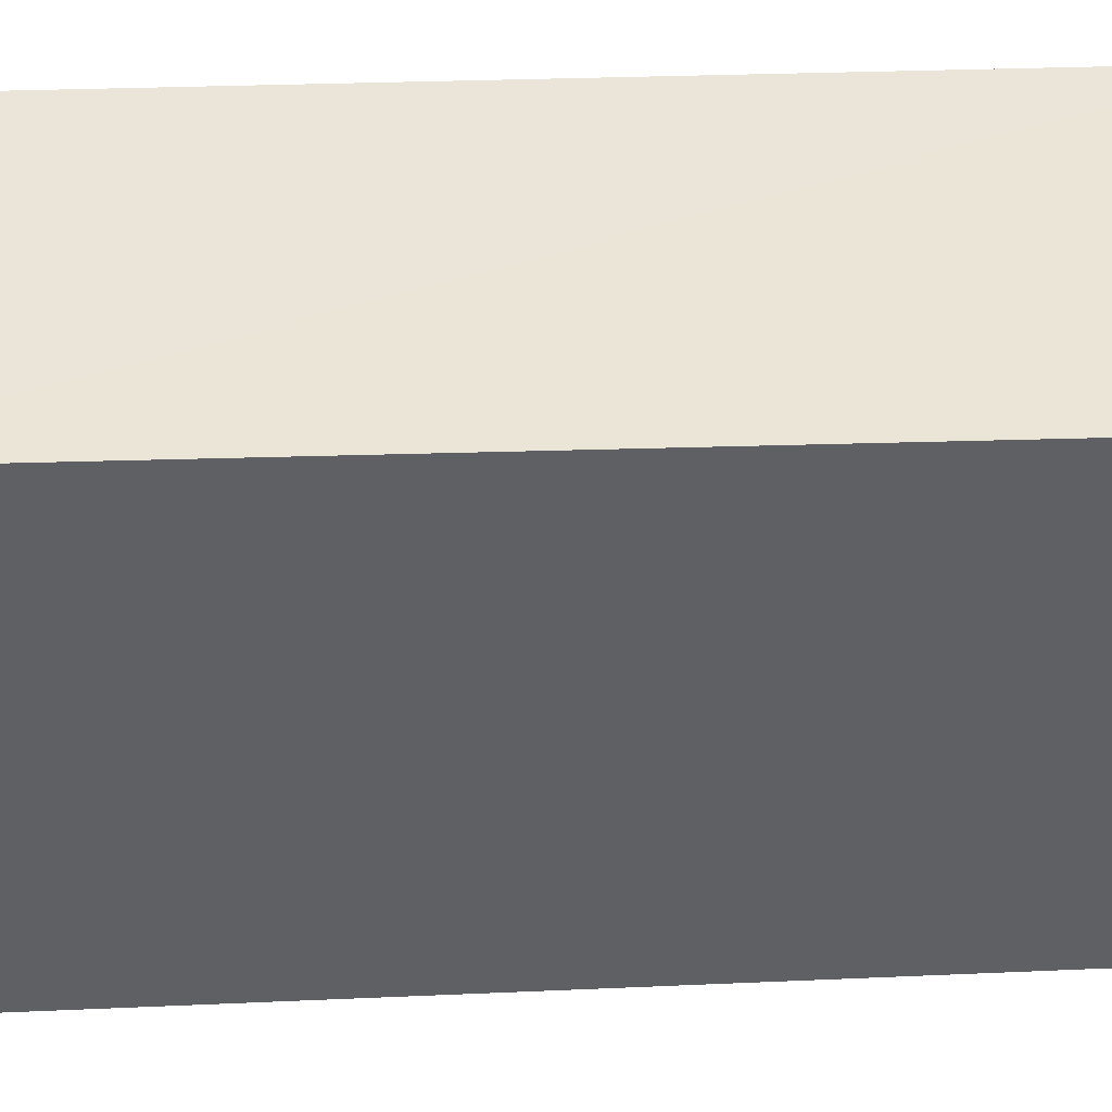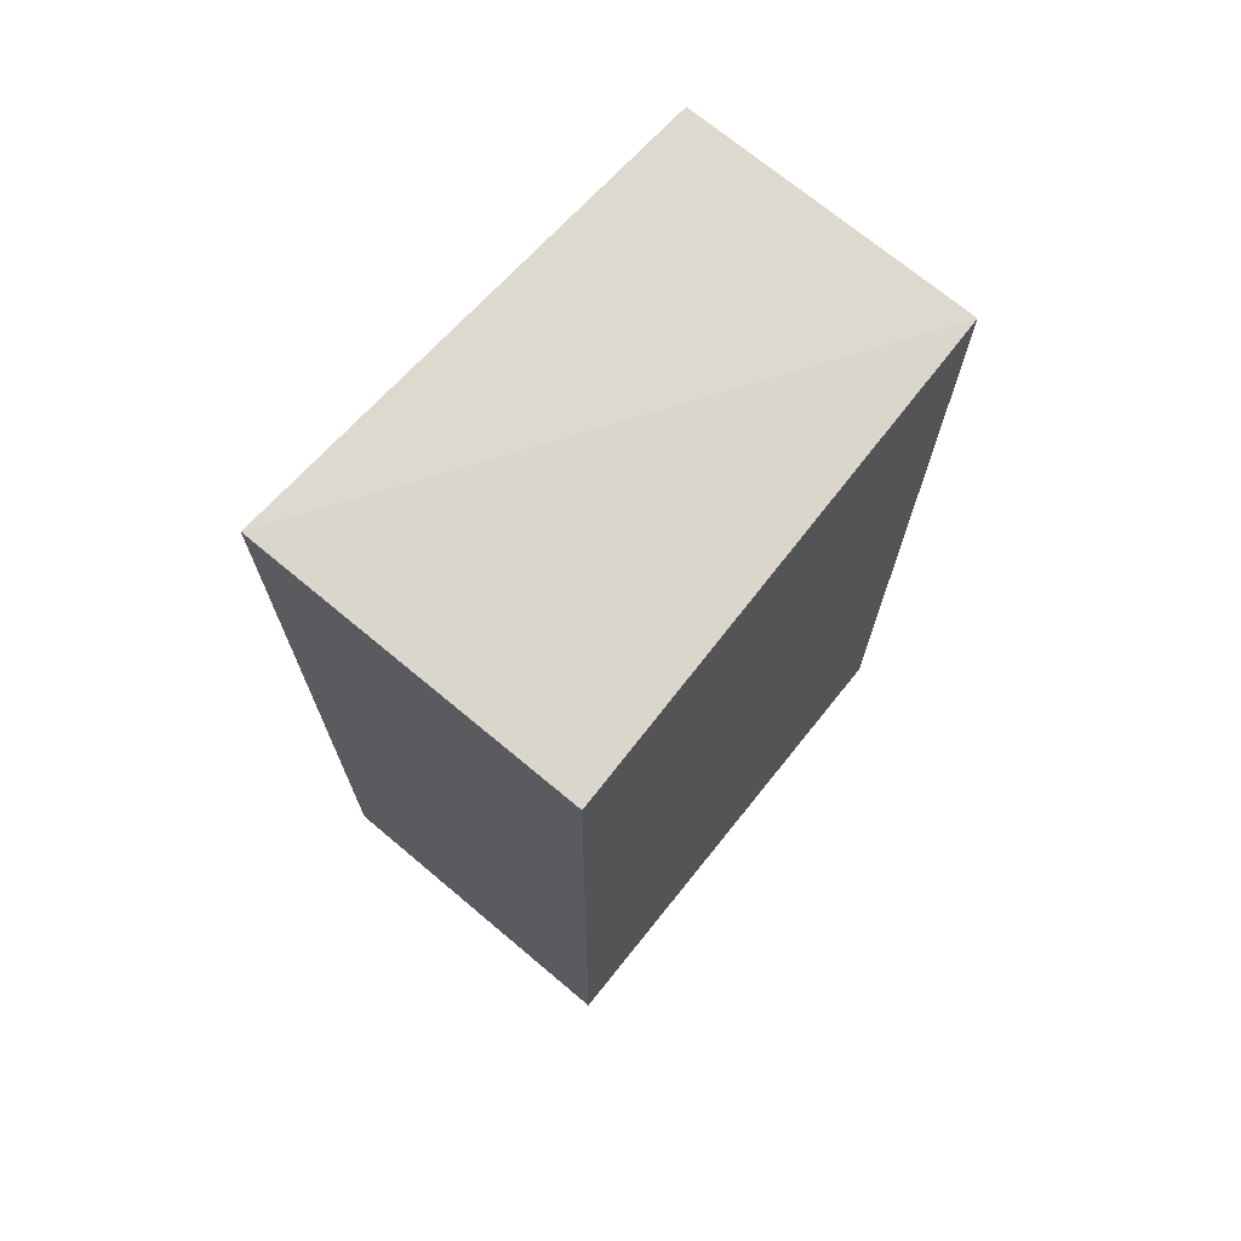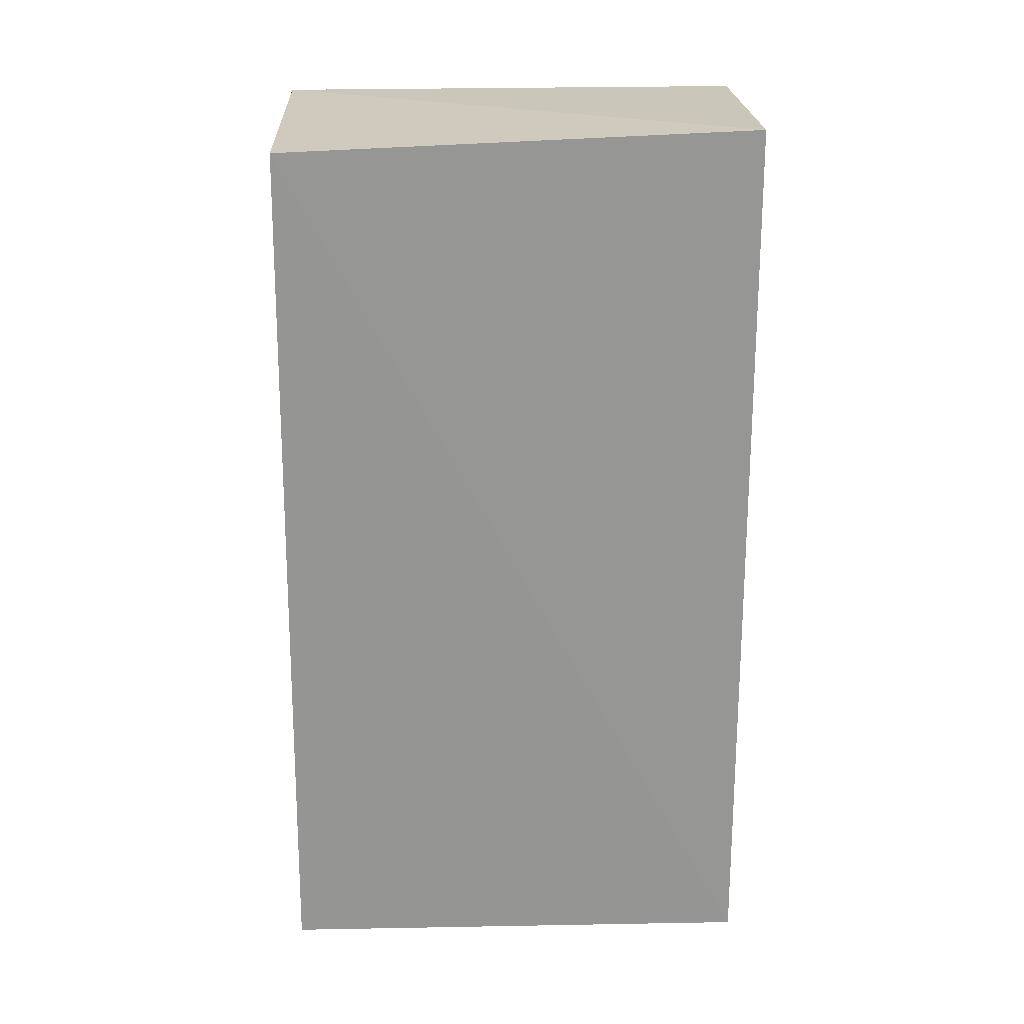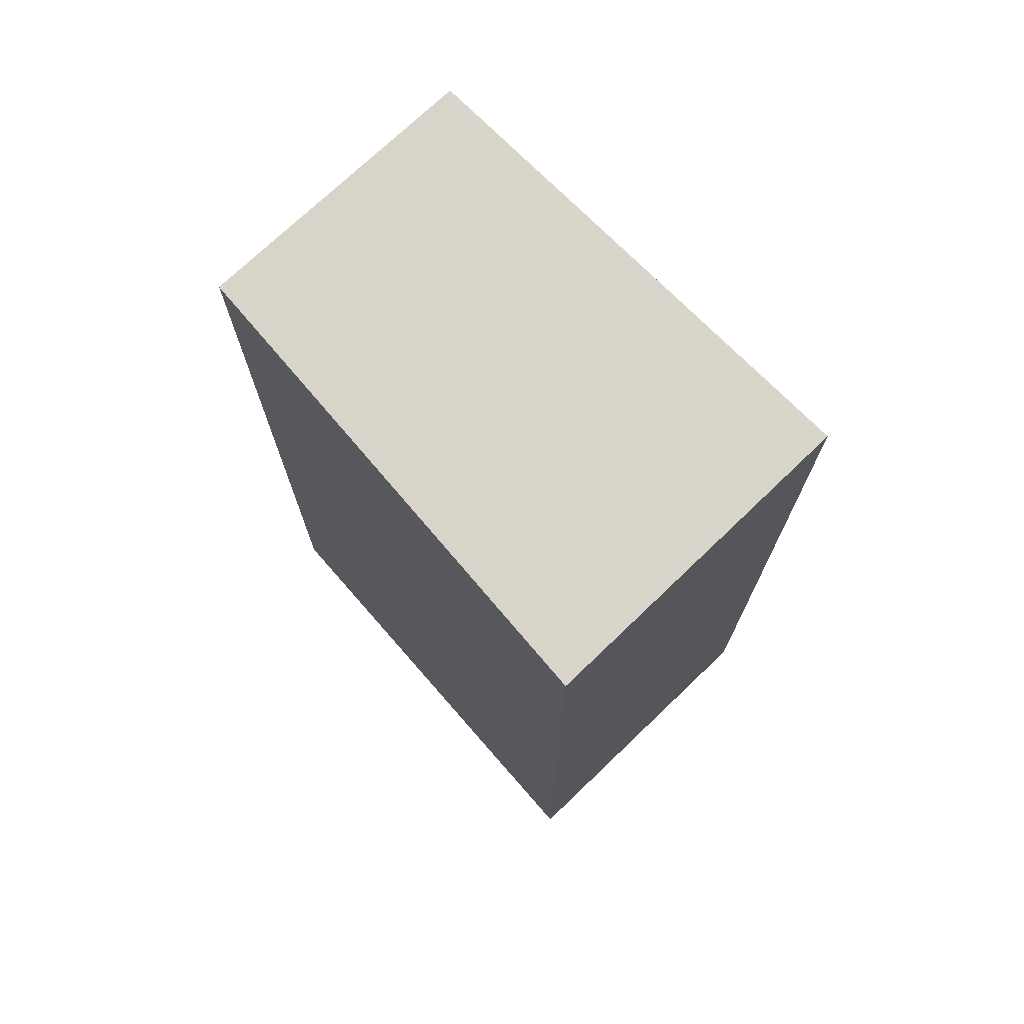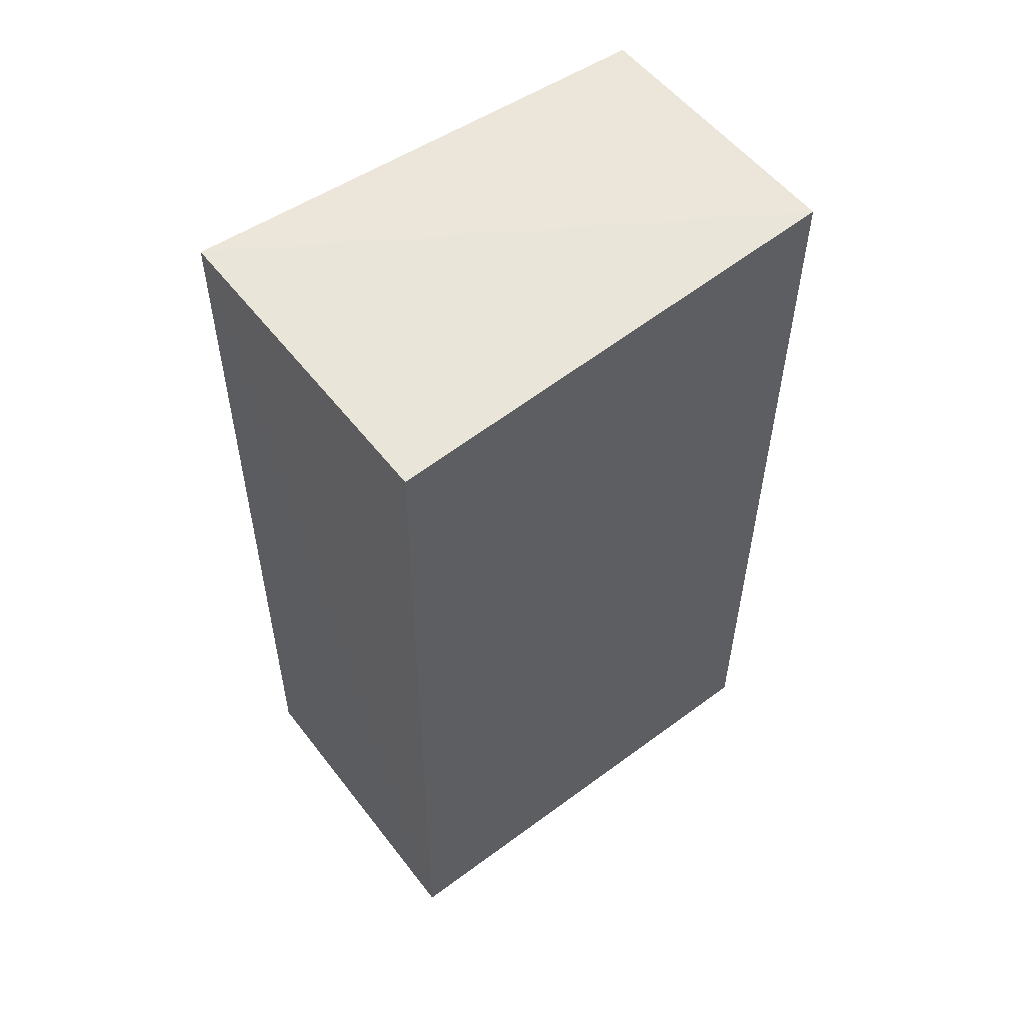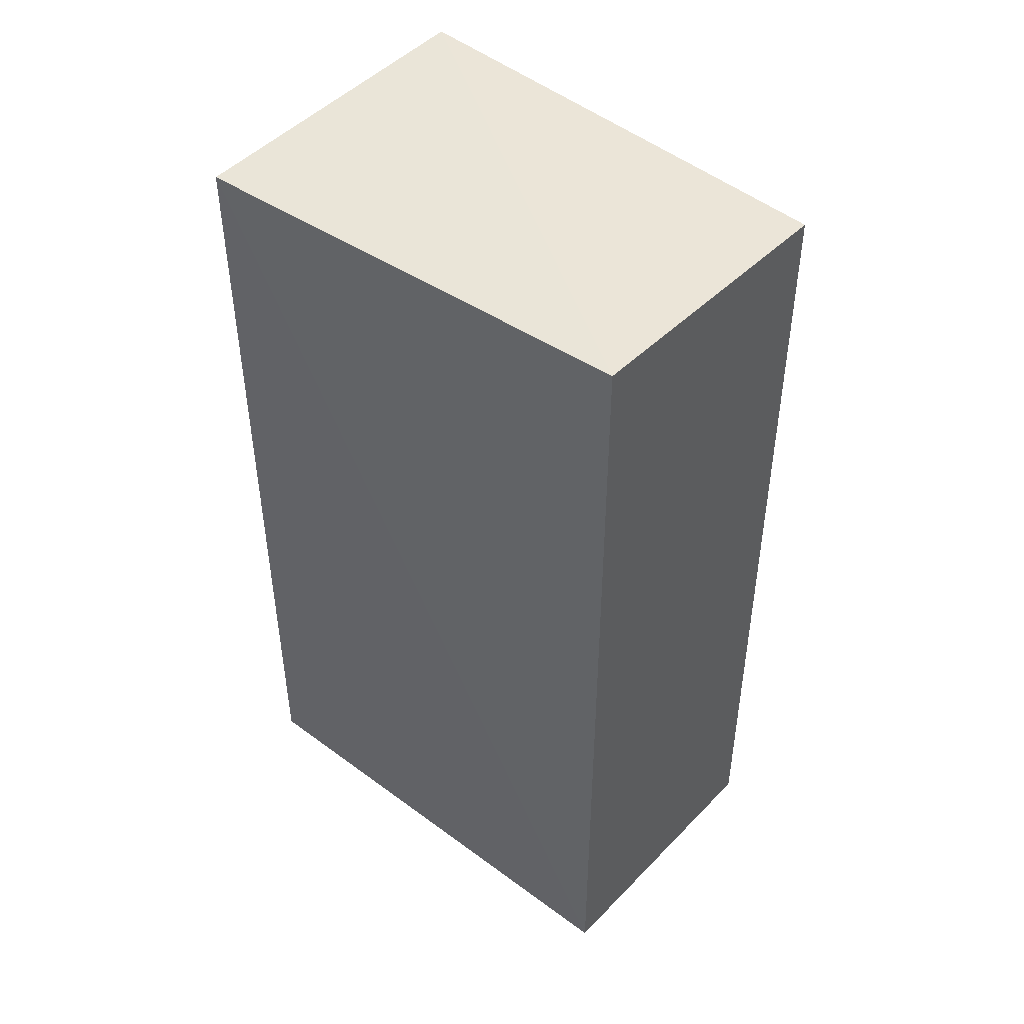
<metadata>
{"format":"obj","ext":"obj","renderer":"f3d","projection":"perspective","resolution":1024,"background":"white","views":[{"elev":44.8,"azim":87.3,"up":"+Z"},{"elev":71.8,"azim":40.1,"up":"+Y"},{"elev":22.7,"azim":88.0,"up":"+Y"},{"elev":73.7,"azim":-43.5,"up":"+Y"},{"elev":55.5,"azim":53.1,"up":"+Y"},{"elev":47.0,"azim":130.7,"up":"+Y"}]}
</metadata>
<code>
v 0.02156 0.04739 0.0265
v 0.0214 0.001501 0.02692
v 0.02077 0.0009759 0.001619
v 0.005976 0.04782 0.001699
v 0.004625 0.04752 0.02661
v 0.02076 0.04821 0.001804
v 0.004595 0.001555 0.02696
v 0.005699 0.0007718 0.001534
f 1 2 3
f 5 2 1
f 6 1 3
f 6 3 4
f 6 5 1
f 6 4 5
f 7 2 5
f 8 3 2
f 8 2 7
f 8 4 3
f 8 7 5
f 8 5 4

</code>
